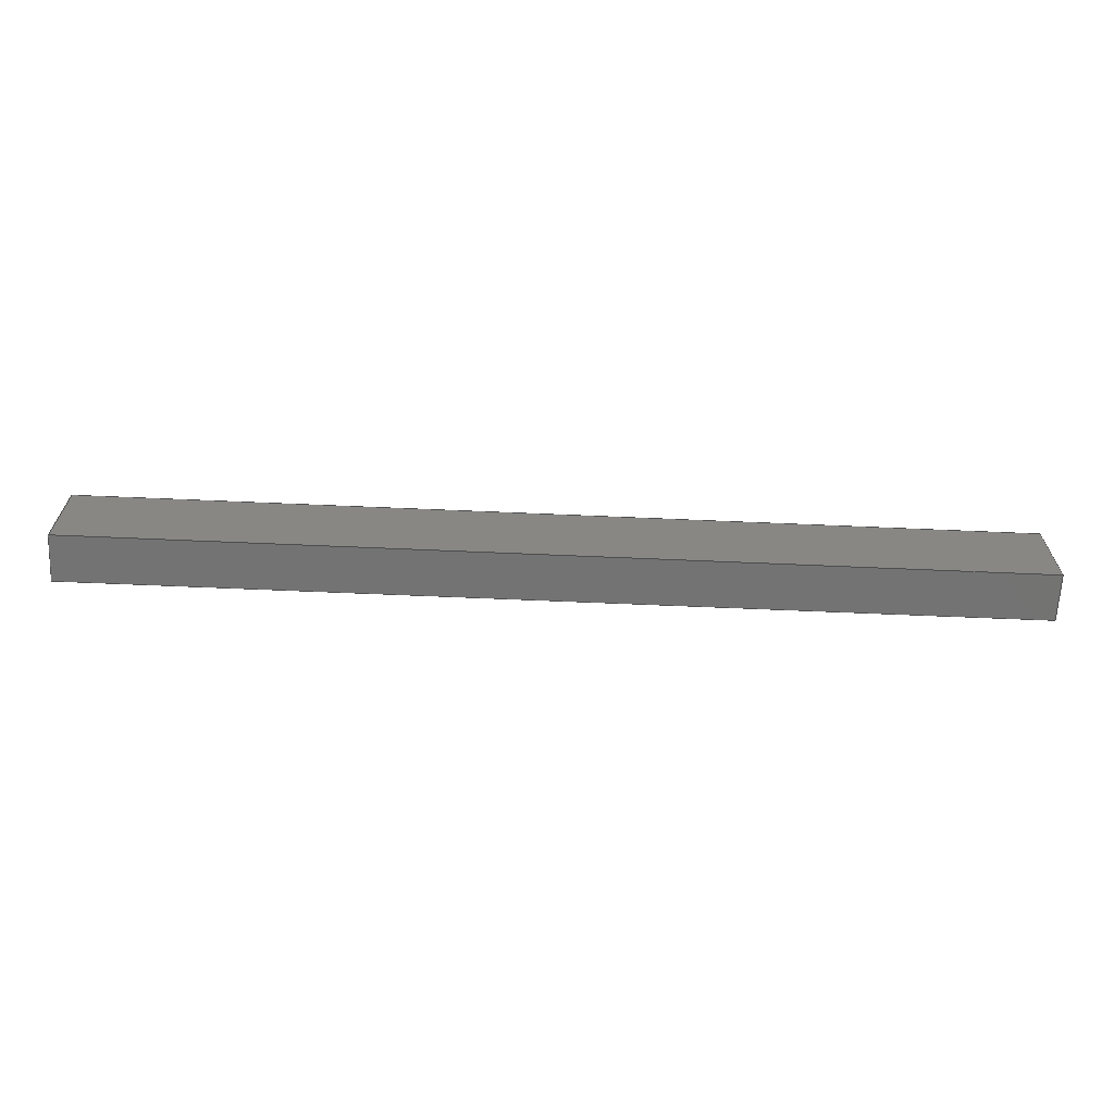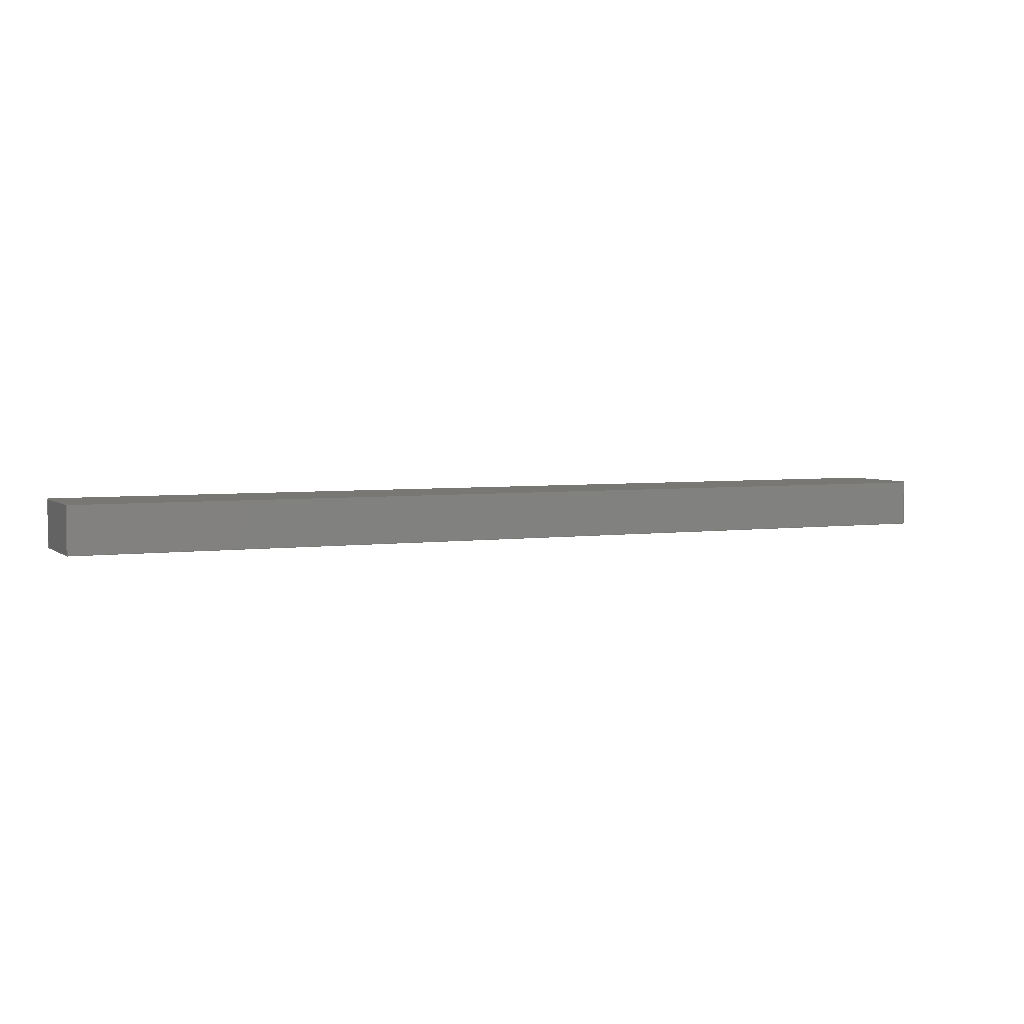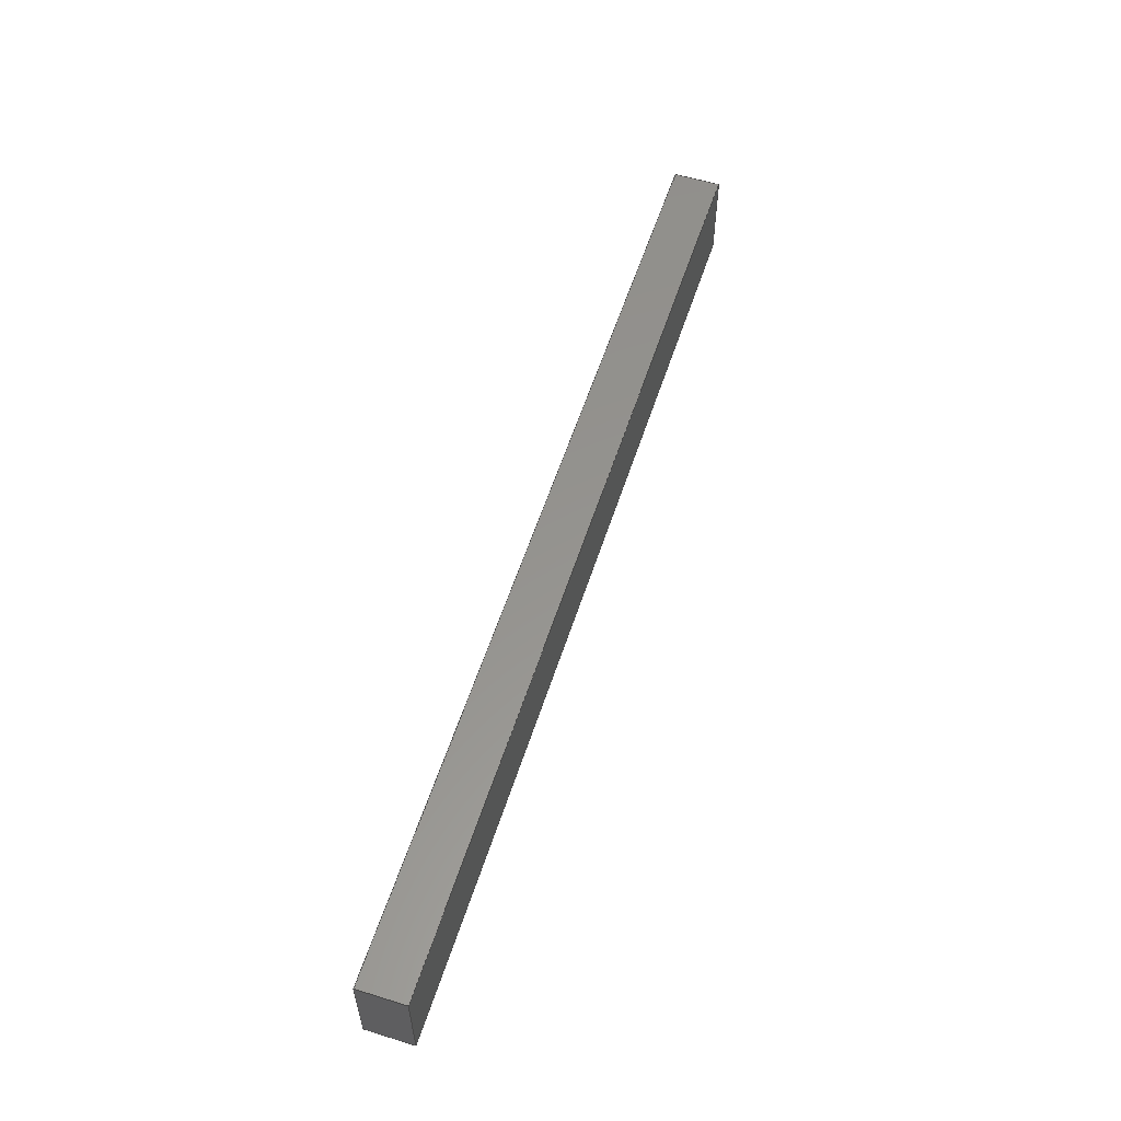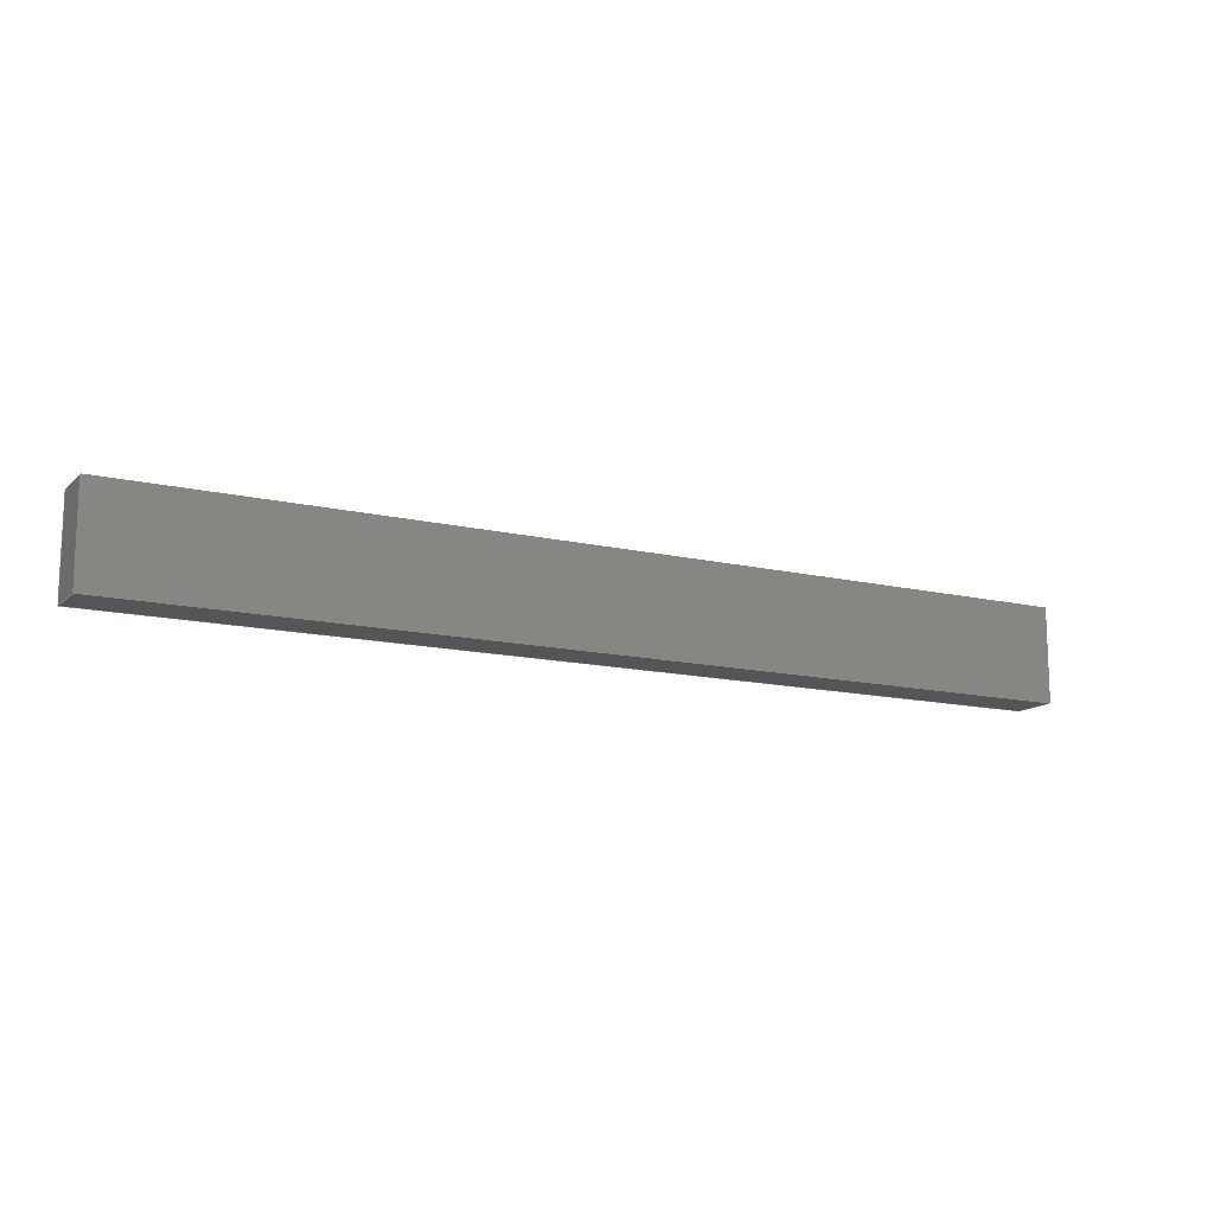
<metadata>
{"format":"step","ext":"step","renderer":"f3d","projection":"perspective","resolution":1024,"background":"white","views":[{"elev":-65.3,"azim":177.5,"up":"+Y"},{"elev":4.0,"azim":155.1,"up":"+Z"},{"elev":57.0,"azim":107.8,"up":"+Y"},{"elev":-13.5,"azim":-28.0,"up":"+Y"}]}
</metadata>
<code>
ISO-10303-21;
DATA;
#1 = VERTEX_POINT ( 'NONE', #64 ) ;
#2 = FILL_AREA_STYLE ('',( #168 ) ) ;
#3 = CARTESIAN_POINT ( 'NONE',  ( 0, 0, 0 ) ) ;
#4 = ORIENTED_EDGE ( 'NONE', *, *, #59, .T. ) ;
#5 = VECTOR ( 'NONE', #82, 1000 ) ;
#6 = DIRECTION ( 'NONE',  ( -1, 0, 0 ) ) ;
#7 = CARTESIAN_POINT ( 'NONE',  ( 200, 10, -5 ) ) ;
#8 = EDGE_CURVE ( 'NONE', #142, #9, #128, .T. ) ;
#9 = VERTEX_POINT ( 'NONE', #91 ) ;
#10 = SURFACE_STYLE_FILL_AREA ( #54 ) ;
#11 = CLOSED_SHELL ( 'NONE', ( #25, #68, #120, #130, #74, #40 ) ) ;
#12 = FACE_OUTER_BOUND ( 'NONE', #158, .T. ) ;
#13 = PRESENTATION_STYLE_ASSIGNMENT (( #117 ) ) ;
#14 = VECTOR ( 'NONE', #180, 1000 ) ;
#15 = VERTEX_POINT ( 'NONE', #18 ) ;
#16 = SURFACE_SIDE_STYLE ('',( #103 ) ) ;
#17 = CARTESIAN_POINT ( 'NONE',  ( 200, -10, 5 ) ) ;
#18 = CARTESIAN_POINT ( 'NONE',  ( 200, 10, 5 ) ) ;
#19 = CARTESIAN_POINT ( 'NONE',  ( 0, 0, 0 ) ) ;
#20 = CARTESIAN_POINT ( 'NONE',  ( 200, -10, -5 ) ) ;
#21 = DIRECTION ( 'NONE',  ( 0, -1, 0 ) ) ;
#22 = DIRECTION ( 'NONE',  ( -0, -1, -0 ) ) ;
#23 =( NAMED_UNIT ( * ) PLANE_ANGLE_UNIT ( ) SI_UNIT ( $, .RADIAN. ) );
#24 = PRODUCT_DEFINITION_FORMATION_WITH_SPECIFIED_SOURCE ( 'ANY', '', #167, .NOT_KNOWN. ) ;
#25 = ADVANCED_FACE ( 'NONE', ( #47 ), #61, .F. ) ;
#26 = SURFACE_STYLE_USAGE ( .BOTH. , #16 ) ;
#27 = ORIENTED_EDGE ( 'NONE', *, *, #59, .F. ) ;
#28 = SHAPE_DEFINITION_REPRESENTATION ( #87, #67 ) ;
#29 = FACE_OUTER_BOUND ( 'NONE', #166, .T. ) ;
#30 = ORIENTED_EDGE ( 'NONE', *, *, #135, .T. ) ;
#31 = AXIS2_PLACEMENT_3D ( 'NONE', #19, #6, #195 ) ;
#32 = ORIENTED_EDGE ( 'NONE', *, *, #105, .T. ) ;
#33 = EDGE_CURVE ( 'NONE', #1, #124, #191, .T. ) ;
#34 = CARTESIAN_POINT ( 'NONE',  ( 0, -10, -5 ) ) ;
#35 = PLANE ( 'NONE',  #84 ) ;
#36 = DIRECTION ( 'NONE',  ( -1, -0, -0 ) ) ;
#37 = LINE ( 'NONE', #83, #95 ) ;
#38 = CARTESIAN_POINT ( 'NONE',  ( 0, -10, 5 ) ) ;
#39 = MECHANICAL_DESIGN_GEOMETRIC_PRESENTATION_REPRESENTATION (  '', ( #192 ), #154 ) ;
#40 = ADVANCED_FACE ( 'NONE', ( #45 ), #77, .T. ) ;
#41 =( NAMED_UNIT ( * ) SI_UNIT ( $, .STERADIAN. ) SOLID_ANGLE_UNIT ( ) );
#42 = VERTEX_POINT ( 'NONE', #78 ) ;
#43 = VECTOR ( 'NONE', #115, 1000 ) ;
#44 = PRODUCT_DEFINITION ( 'UNKNOWN', '', #24, #110 ) ;
#45 = FACE_OUTER_BOUND ( 'NONE', #121, .T. ) ;
#46 = UNCERTAINTY_MEASURE_WITH_UNIT (LENGTH_MEASURE( 1e-05 ), #107, 'distance_accuracy_value', 'NONE');
#47 = FACE_OUTER_BOUND ( 'NONE', #89, .T. ) ;
#48 = DIRECTION ( 'NONE',  ( 0, 0, 1 ) ) ;
#49 =( GEOMETRIC_REPRESENTATION_CONTEXT ( 3 ) GLOBAL_UNCERTAINTY_ASSIGNED_CONTEXT ( ( #126 ) ) GLOBAL_UNIT_ASSIGNED_CONTEXT ( ( #101, #163, #165 ) ) REPRESENTATION_CONTEXT ( 'NONE', 'WORKASPACE' ) );
#50 = VERTEX_POINT ( 'NONE', #34 ) ;
#51 = LINE ( 'NONE', #94, #200 ) ;
#52 = PLANE ( 'NONE',  #63 ) ;
#53 = CARTESIAN_POINT ( 'NONE',  ( 200, -10, 5 ) ) ;
#54 = FILL_AREA_STYLE ('',( #181 ) ) ;
#55 = SURFACE_SIDE_STYLE ('',( #10 ) ) ;
#56 = STYLED_ITEM ( 'NONE', ( #13 ), #194 ) ;
#57 = ORIENTED_EDGE ( 'NONE', *, *, #8, .T. ) ;
#58 = DIRECTION ( 'NONE',  ( 0, 0, 1 ) ) ;
#59 = EDGE_CURVE ( 'NONE', #42, #50, #188, .T. ) ;
#60 = MECHANICAL_DESIGN_GEOMETRIC_PRESENTATION_REPRESENTATION (  '', ( #56 ), #122 ) ;
#61 = PLANE ( 'NONE',  #79 ) ;
#62 = CARTESIAN_POINT ( 'NONE',  ( 200, 10, 5 ) ) ;
#63 = AXIS2_PLACEMENT_3D ( 'NONE', #162, #178, #198 ) ;
#64 = CARTESIAN_POINT ( 'NONE',  ( 200, -10, 5 ) ) ;
#65 = DIRECTION ( 'NONE',  ( -1, 0, 0 ) ) ;
#66 = DIRECTION ( 'NONE',  ( 0, 0, -1 ) ) ;
#67 = ADVANCED_BREP_SHAPE_REPRESENTATION ( 'Beam In Tension', ( #194, #112 ), #49 ) ;
#68 = ADVANCED_FACE ( 'NONE', ( #29 ), #143, .F. ) ;
#69 =( NAMED_UNIT ( * ) SI_UNIT ( $, .STERADIAN. ) SOLID_ANGLE_UNIT ( ) );
#70 = CARTESIAN_POINT ( 'NONE',  ( 200, 10, 5 ) ) ;
#71 = ORIENTED_EDGE ( 'NONE', *, *, #141, .F. ) ;
#72 = ORIENTED_EDGE ( 'NONE', *, *, #176, .T. ) ;
#73 = COLOUR_RGB ( '',0.7922, 0.8196, 0.9333 ) ;
#74 = ADVANCED_FACE ( 'NONE', ( #145 ), #193, .F. ) ;
#75 = DIRECTION ( 'NONE',  ( 0, 0, -1 ) ) ;
#76 = DIRECTION ( 'NONE',  ( -1, -0, -0 ) ) ;
#77 = PLANE ( 'NONE',  #31 ) ;
#78 = CARTESIAN_POINT ( 'NONE',  ( 200, -10, -5 ) ) ;
#79 = AXIS2_PLACEMENT_3D ( 'NONE', #189, #113, #132 ) ;
#80 = FACE_OUTER_BOUND ( 'NONE', #155, .T. ) ;
#81 = EDGE_CURVE ( 'NONE', #50, #9, #51, .T. ) ;
#82 = DIRECTION ( 'NONE',  ( -0, -0, 1 ) ) ;
#83 = CARTESIAN_POINT ( 'NONE',  ( 0, -10, 5 ) ) ;
#84 = AXIS2_PLACEMENT_3D ( 'NONE', #17, #75, #85 ) ;
#85 = DIRECTION ( 'NONE',  ( -1, 0, -0 ) ) ;
#86 = APPLICATION_PROTOCOL_DEFINITION ( 'draft international standard', 'automotive_design', 1998, #136 ) ;
#87 = PRODUCT_DEFINITION_SHAPE ( 'NONE', 'NONE',  #44 ) ;
#88 = AXIS2_PLACEMENT_3D ( 'NONE', #114, #65, #48 ) ;
#89 = EDGE_LOOP ( 'NONE', ( #146, #140, #123, #4 ) ) ;
#90 = PRESENTATION_LAYER_ASSIGNMENT (  '', '', ( #56 ) ) ;
#91 = CARTESIAN_POINT ( 'NONE',  ( 0, 10, -5 ) ) ;
#92 = ORIENTED_EDGE ( 'NONE', *, *, #186, .T. ) ;
#93 = ORIENTED_EDGE ( 'NONE', *, *, #171, .F. ) ;
#94 = CARTESIAN_POINT ( 'NONE',  ( 0, -10, -5 ) ) ;
#95 = VECTOR ( 'NONE', #134, 1000 ) ;
#96 = CARTESIAN_POINT ( 'NONE',  ( 0, -10, 5 ) ) ;
#97 = LINE ( 'NONE', #119, #151 ) ;
#98 = CARTESIAN_POINT ( 'NONE',  ( 200, 10, -5 ) ) ;
#99 =( LENGTH_UNIT ( ) NAMED_UNIT ( * ) SI_UNIT ( .MILLI., .METRE. ) );
#100 = PRESENTATION_LAYER_ASSIGNMENT (  '', '', ( #192 ) ) ;
#101 =( LENGTH_UNIT ( ) NAMED_UNIT ( * ) SI_UNIT ( .MILLI., .METRE. ) );
#102 =( NAMED_UNIT ( * ) PLANE_ANGLE_UNIT ( ) SI_UNIT ( $, .RADIAN. ) );
#103 = SURFACE_STYLE_FILL_AREA ( #2 ) ;
#104 = PRESENTATION_STYLE_ASSIGNMENT (( #26 ) ) ;
#105 = EDGE_CURVE ( 'NONE', #108, #124, #109, .T. ) ;
#106 = ORIENTED_EDGE ( 'NONE', *, *, #81, .F. ) ;
#107 =( LENGTH_UNIT ( ) NAMED_UNIT ( * ) SI_UNIT ( .MILLI., .METRE. ) );
#108 = VERTEX_POINT ( 'NONE', #173 ) ;
#109 = LINE ( 'NONE', #96, #43 ) ;
#110 = PRODUCT_DEFINITION_CONTEXT ( 'detailed design', #147, 'design' ) ;
#111 = VECTOR ( 'NONE', #76, 1000 ) ;
#112 = AXIS2_PLACEMENT_3D ( 'NONE', #3, #58, #138 ) ;
#113 = DIRECTION ( 'NONE',  ( 0, 0, 1 ) ) ;
#114 = CARTESIAN_POINT ( 'NONE',  ( 200, 0, 0 ) ) ;
#115 = DIRECTION ( 'NONE',  ( -0, -1, -0 ) ) ;
#116 = LINE ( 'NONE', #148, #153 ) ;
#117 = SURFACE_STYLE_USAGE ( .BOTH. , #55 ) ;
#118 = LINE ( 'NONE', #149, #14 ) ;
#119 = CARTESIAN_POINT ( 'NONE',  ( 200, -10, 5 ) ) ;
#120 = ADVANCED_FACE ( 'NONE', ( #80 ), #35, .F. ) ;
#121 = EDGE_LOOP ( 'NONE', ( #106, #71, #184, #170 ) ) ;
#122 =( GEOMETRIC_REPRESENTATION_CONTEXT ( 3 ) GLOBAL_UNCERTAINTY_ASSIGNED_CONTEXT ( ( #190 ) ) GLOBAL_UNIT_ASSIGNED_CONTEXT ( ( #99, #23, #69 ) ) REPRESENTATION_CONTEXT ( 'NONE', 'WORKASPACE' ) );
#123 = ORIENTED_EDGE ( 'NONE', *, *, #186, .F. ) ;
#124 = VERTEX_POINT ( 'NONE', #38 ) ;
#125 = CARTESIAN_POINT ( 'NONE',  ( 200, -10, 5 ) ) ;
#126 = UNCERTAINTY_MEASURE_WITH_UNIT (LENGTH_MEASURE( 1e-05 ), #101, 'distance_accuracy_value', 'NONE');
#127 = DIRECTION ( 'NONE',  ( 0, -0, -1 ) ) ;
#128 = LINE ( 'NONE', #7, #187 ) ;
#129 = VECTOR ( 'NONE', #197, 1000 ) ;
#130 = ADVANCED_FACE ( 'NONE', ( #12 ), #52, .F. ) ;
#131 = DIRECTION ( 'NONE',  ( -1, -0, -0 ) ) ;
#132 = DIRECTION ( 'NONE',  ( 1, 0, -0 ) ) ;
#133 = COLOUR_RGB ( '',0.7922, 0.8196, 0.9333 ) ;
#134 = DIRECTION ( 'NONE',  ( 0, 0, -1 ) ) ;
#135 = EDGE_CURVE ( 'NONE', #15, #1, #177, .T. ) ;
#136 = APPLICATION_CONTEXT ( 'automotive_design' ) ;
#137 = ORIENTED_EDGE ( 'NONE', *, *, #150, .T. ) ;
#138 = DIRECTION ( 'NONE',  ( 1, 0, 0 ) ) ;
#139 = ORIENTED_EDGE ( 'NONE', *, *, #141, .T. ) ;
#140 = ORIENTED_EDGE ( 'NONE', *, *, #8, .F. ) ;
#141 = EDGE_CURVE ( 'NONE', #124, #50, #37, .T. ) ;
#142 = VERTEX_POINT ( 'NONE', #98 ) ;
#143 = PLANE ( 'NONE',  #182 ) ;
#144 = ORIENTED_EDGE ( 'NONE', *, *, #135, .F. ) ;
#145 = FACE_OUTER_BOUND ( 'NONE', #175, .T. ) ;
#146 = ORIENTED_EDGE ( 'NONE', *, *, #81, .T. ) ;
#147 = APPLICATION_CONTEXT ( 'automotive_design' ) ;
#148 = CARTESIAN_POINT ( 'NONE',  ( 200, 10, 5 ) ) ;
#149 = CARTESIAN_POINT ( 'NONE',  ( 200, -10, -5 ) ) ;
#150 = EDGE_CURVE ( 'NONE', #9, #108, #199, .T. ) ;
#151 = VECTOR ( 'NONE', #66, 1000 ) ;
#152 = APPLICATION_PROTOCOL_DEFINITION ( 'draft international standard', 'automotive_design', 1998, #147 ) ;
#153 = VECTOR ( 'NONE', #36, 1000 ) ;
#154 =( GEOMETRIC_REPRESENTATION_CONTEXT ( 3 ) GLOBAL_UNCERTAINTY_ASSIGNED_CONTEXT ( ( #46 ) ) GLOBAL_UNIT_ASSIGNED_CONTEXT ( ( #107, #102, #41 ) ) REPRESENTATION_CONTEXT ( 'NONE', 'WORKASPACE' ) );
#155 = EDGE_LOOP ( 'NONE', ( #32, #169, #144, #183 ) ) ;
#156 = ORIENTED_EDGE ( 'NONE', *, *, #164, .T. ) ;
#157 = DIRECTION ( 'NONE',  ( -1, -0, -0 ) ) ;
#158 = EDGE_LOOP ( 'NONE', ( #139, #27, #202, #174 ) ) ;
#159 = DIRECTION ( 'NONE',  ( 0, 1, 0 ) ) ;
#160 = VECTOR ( 'NONE', #22, 1000 ) ;
#161 = CARTESIAN_POINT ( 'NONE',  ( 0, 10, 5 ) ) ;
#162 = CARTESIAN_POINT ( 'NONE',  ( 200, -10, 5 ) ) ;
#163 =( NAMED_UNIT ( * ) PLANE_ANGLE_UNIT ( ) SI_UNIT ( $, .RADIAN. ) );
#164 = EDGE_CURVE ( 'NONE', #142, #15, #201, .T. ) ;
#165 =( NAMED_UNIT ( * ) SI_UNIT ( $, .STERADIAN. ) SOLID_ANGLE_UNIT ( ) );
#166 = EDGE_LOOP ( 'NONE', ( #137, #93, #172, #57 ) ) ;
#167 = PRODUCT ( 'Beam In Tension', 'Beam In Tension', '', ( #185 ) ) ;
#168 = FILL_AREA_STYLE_COLOUR ( '', #73 ) ;
#169 = ORIENTED_EDGE ( 'NONE', *, *, #33, .F. ) ;
#170 = ORIENTED_EDGE ( 'NONE', *, *, #150, .F. ) ;
#171 = EDGE_CURVE ( 'NONE', #15, #108, #116, .T. ) ;
#172 = ORIENTED_EDGE ( 'NONE', *, *, #164, .F. ) ;
#173 = CARTESIAN_POINT ( 'NONE',  ( 0, 10, 5 ) ) ;
#174 = ORIENTED_EDGE ( 'NONE', *, *, #33, .T. ) ;
#175 = EDGE_LOOP ( 'NONE', ( #92, #156, #30, #72 ) ) ;
#176 = EDGE_CURVE ( 'NONE', #1, #42, #97, .T. ) ;
#177 = LINE ( 'NONE', #53, #160 ) ;
#178 = DIRECTION ( 'NONE',  ( -0, 1, 0 ) ) ;
#179 = VECTOR ( 'NONE', #157, 1000 ) ;
#180 = DIRECTION ( 'NONE',  ( 0, 1, 0 ) ) ;
#181 = FILL_AREA_STYLE_COLOUR ( '', #133 ) ;
#182 = AXIS2_PLACEMENT_3D ( 'NONE', #62, #21, #127 ) ;
#183 = ORIENTED_EDGE ( 'NONE', *, *, #171, .T. ) ;
#184 = ORIENTED_EDGE ( 'NONE', *, *, #105, .F. ) ;
#185 = PRODUCT_CONTEXT ( 'NONE', #136, 'mechanical' ) ;
#186 = EDGE_CURVE ( 'NONE', #42, #142, #118, .T. ) ;
#187 = VECTOR ( 'NONE', #131, 1000 ) ;
#188 = LINE ( 'NONE', #20, #111 ) ;
#189 = CARTESIAN_POINT ( 'NONE',  ( 200, -10, -5 ) ) ;
#190 = UNCERTAINTY_MEASURE_WITH_UNIT (LENGTH_MEASURE( 1e-05 ), #99, 'distance_accuracy_value', 'NONE');
#191 = LINE ( 'NONE', #125, #179 ) ;
#192 = STYLED_ITEM ( 'NONE', ( #104 ), #67 ) ;
#193 = PLANE ( 'NONE',  #88 ) ;
#194 = MANIFOLD_SOLID_BREP ( 'Boss-Extrude1', #11 ) ;
#195 = DIRECTION ( 'NONE',  ( 0, 0, 1 ) ) ;
#196 = PRODUCT_RELATED_PRODUCT_CATEGORY ( 'part', '', ( #167 ) ) ;
#197 = DIRECTION ( 'NONE',  ( -0, -0, 1 ) ) ;
#198 = DIRECTION ( 'NONE',  ( 0, -0, 1 ) ) ;
#199 = LINE ( 'NONE', #161, #5 ) ;
#200 = VECTOR ( 'NONE', #159, 1000 ) ;
#201 = LINE ( 'NONE', #70, #129 ) ;
#202 = ORIENTED_EDGE ( 'NONE', *, *, #176, .F. ) ;
ENDSEC;
END-ISO-10303-21;

</code>
